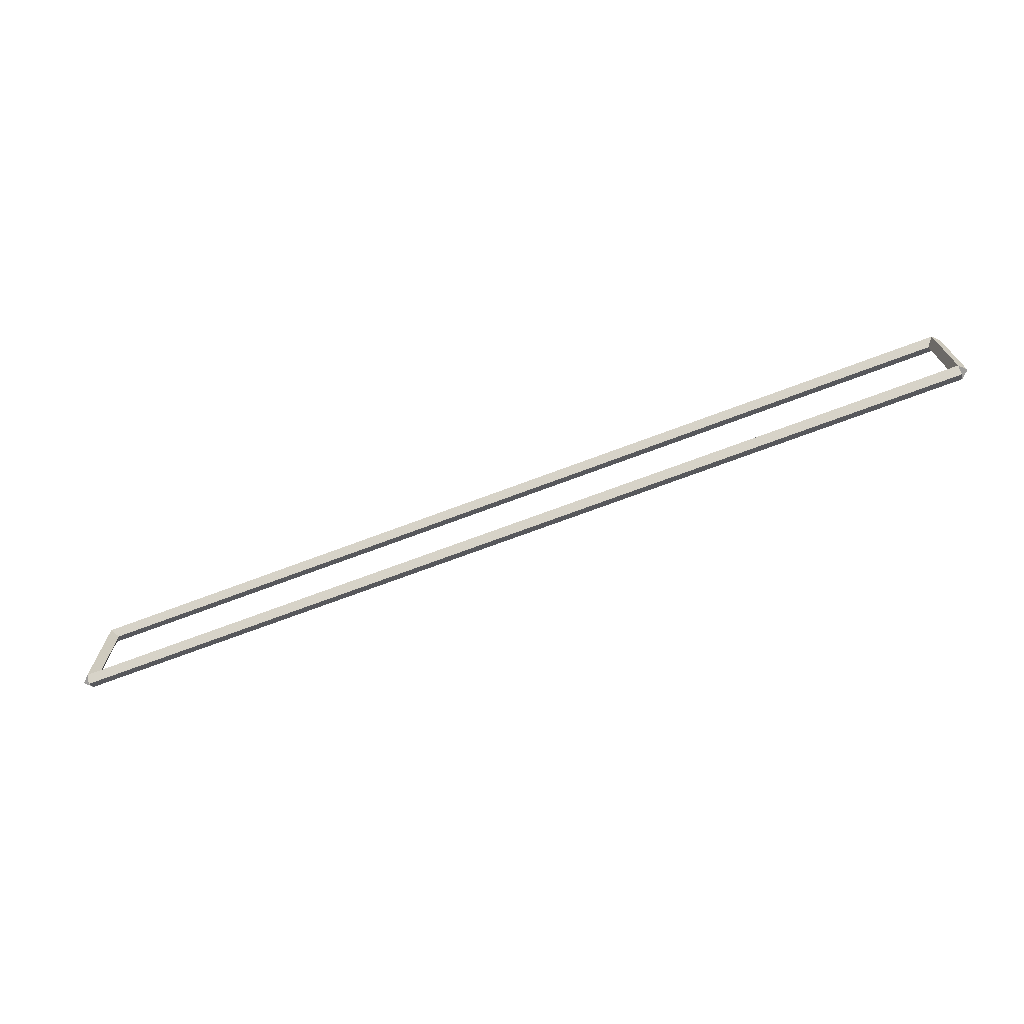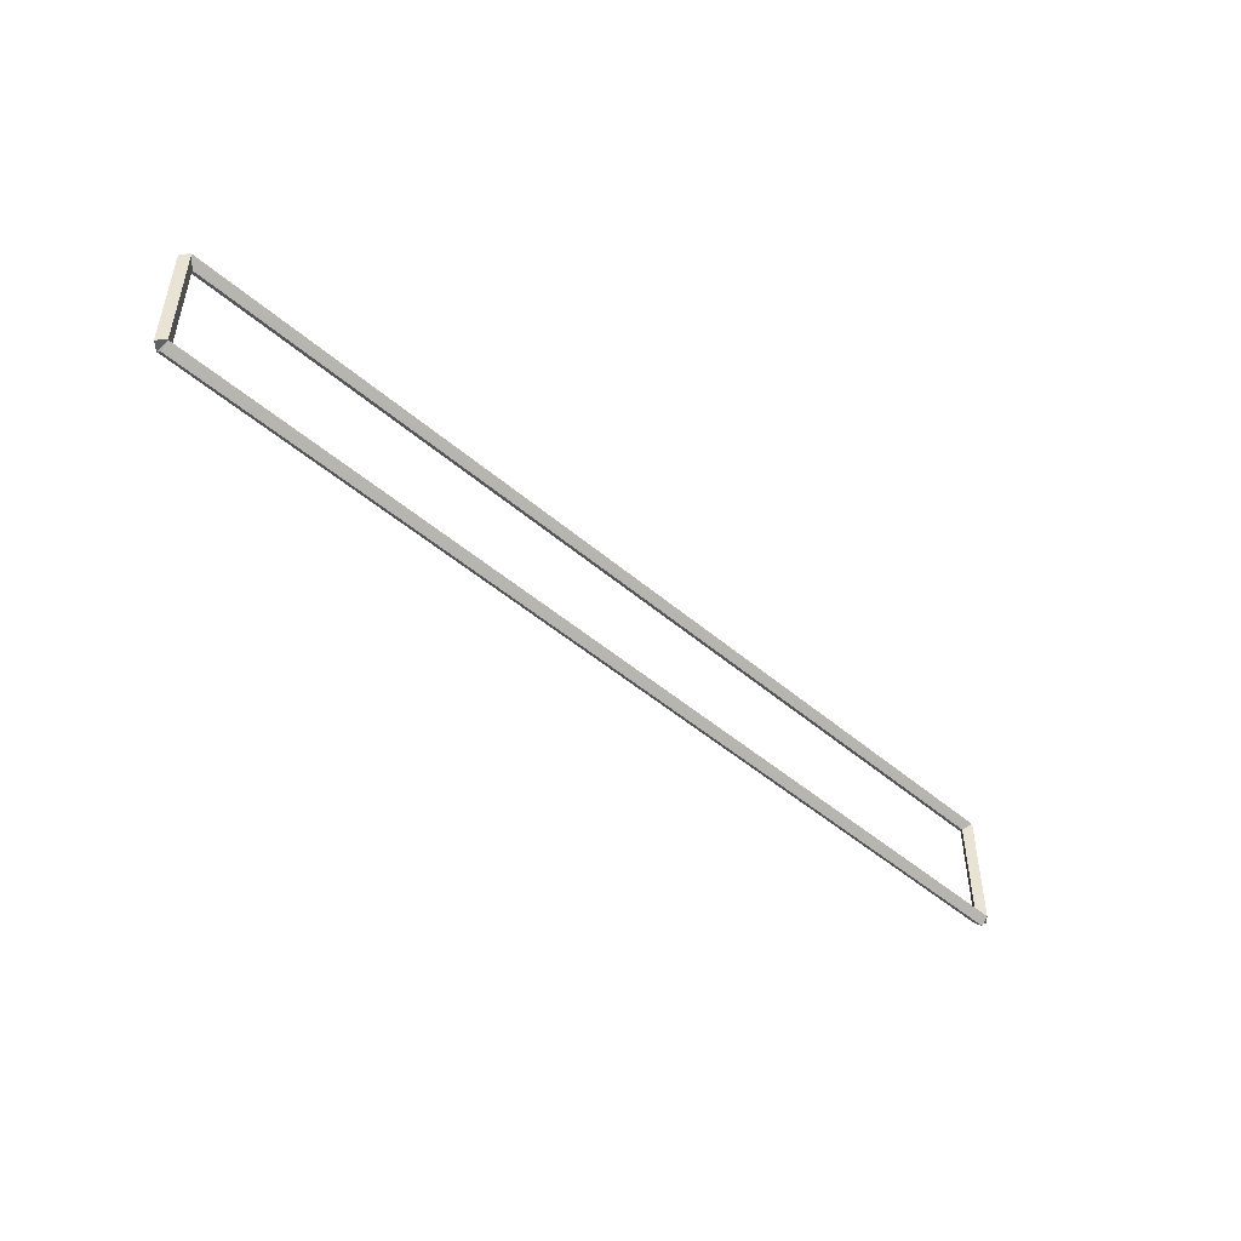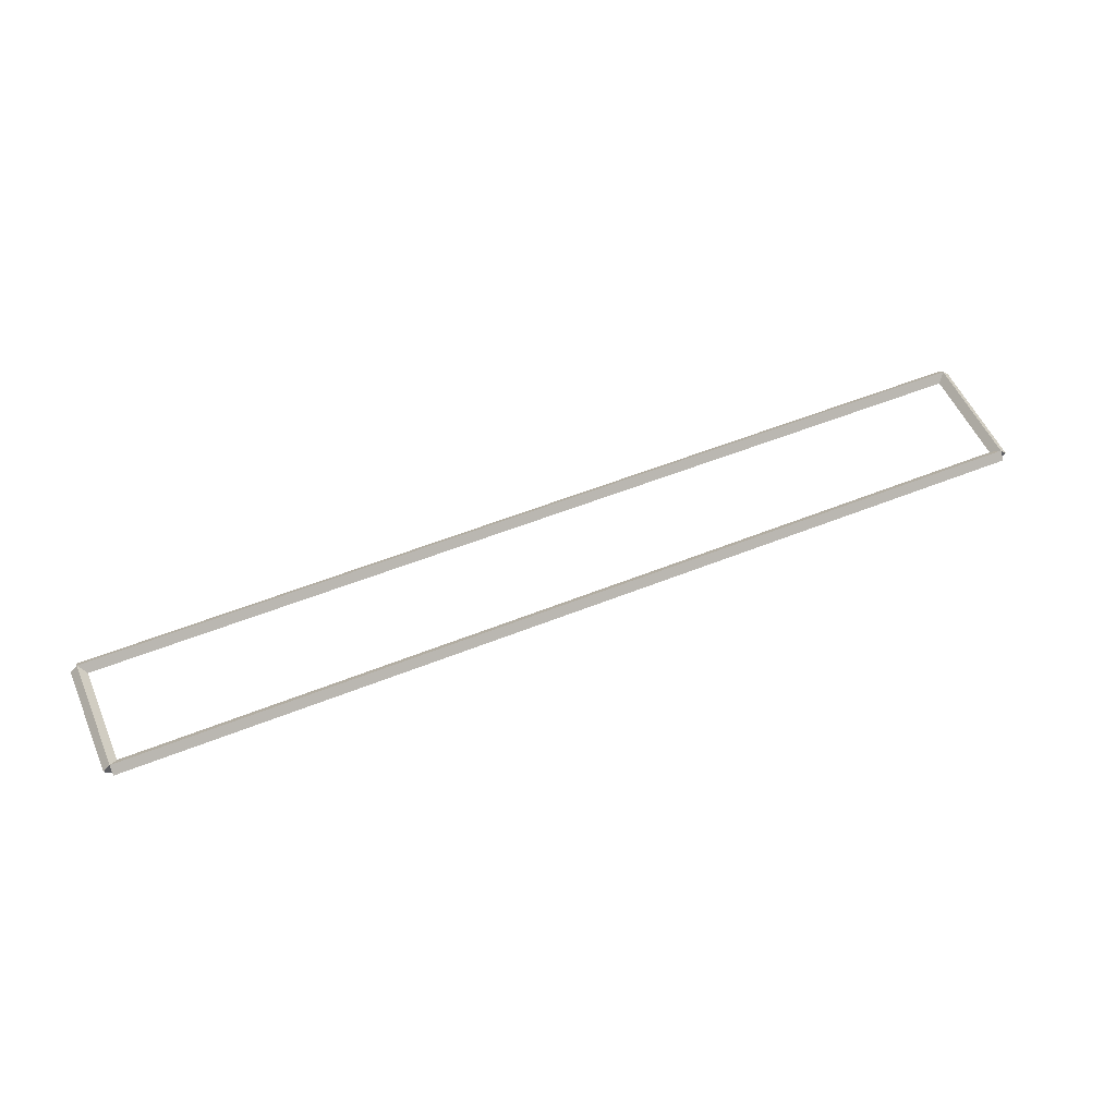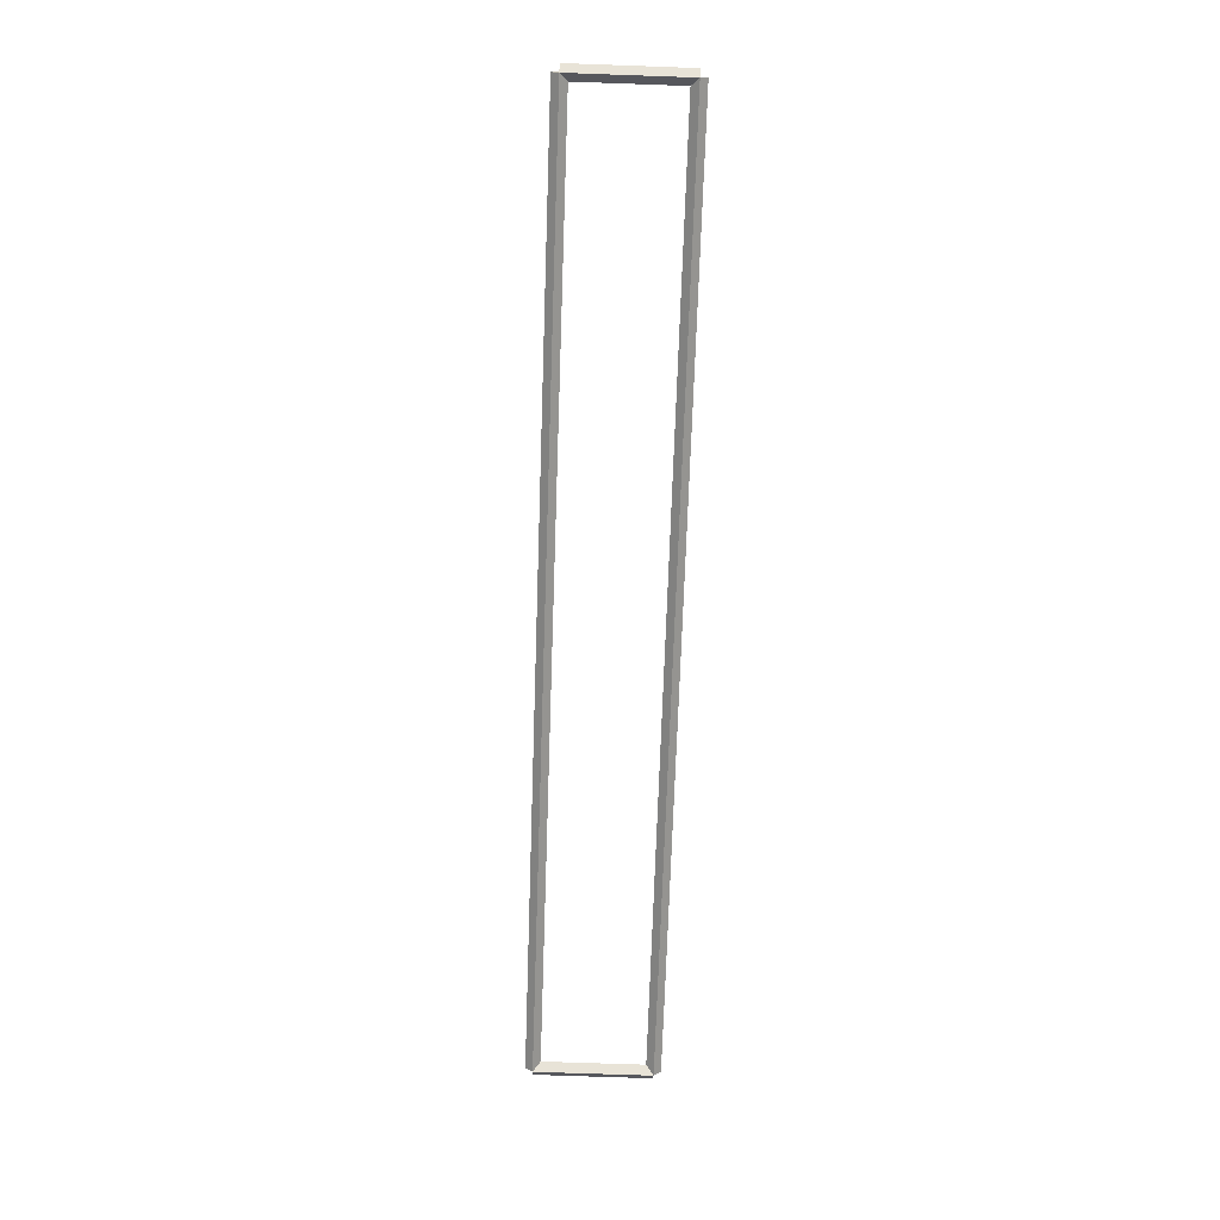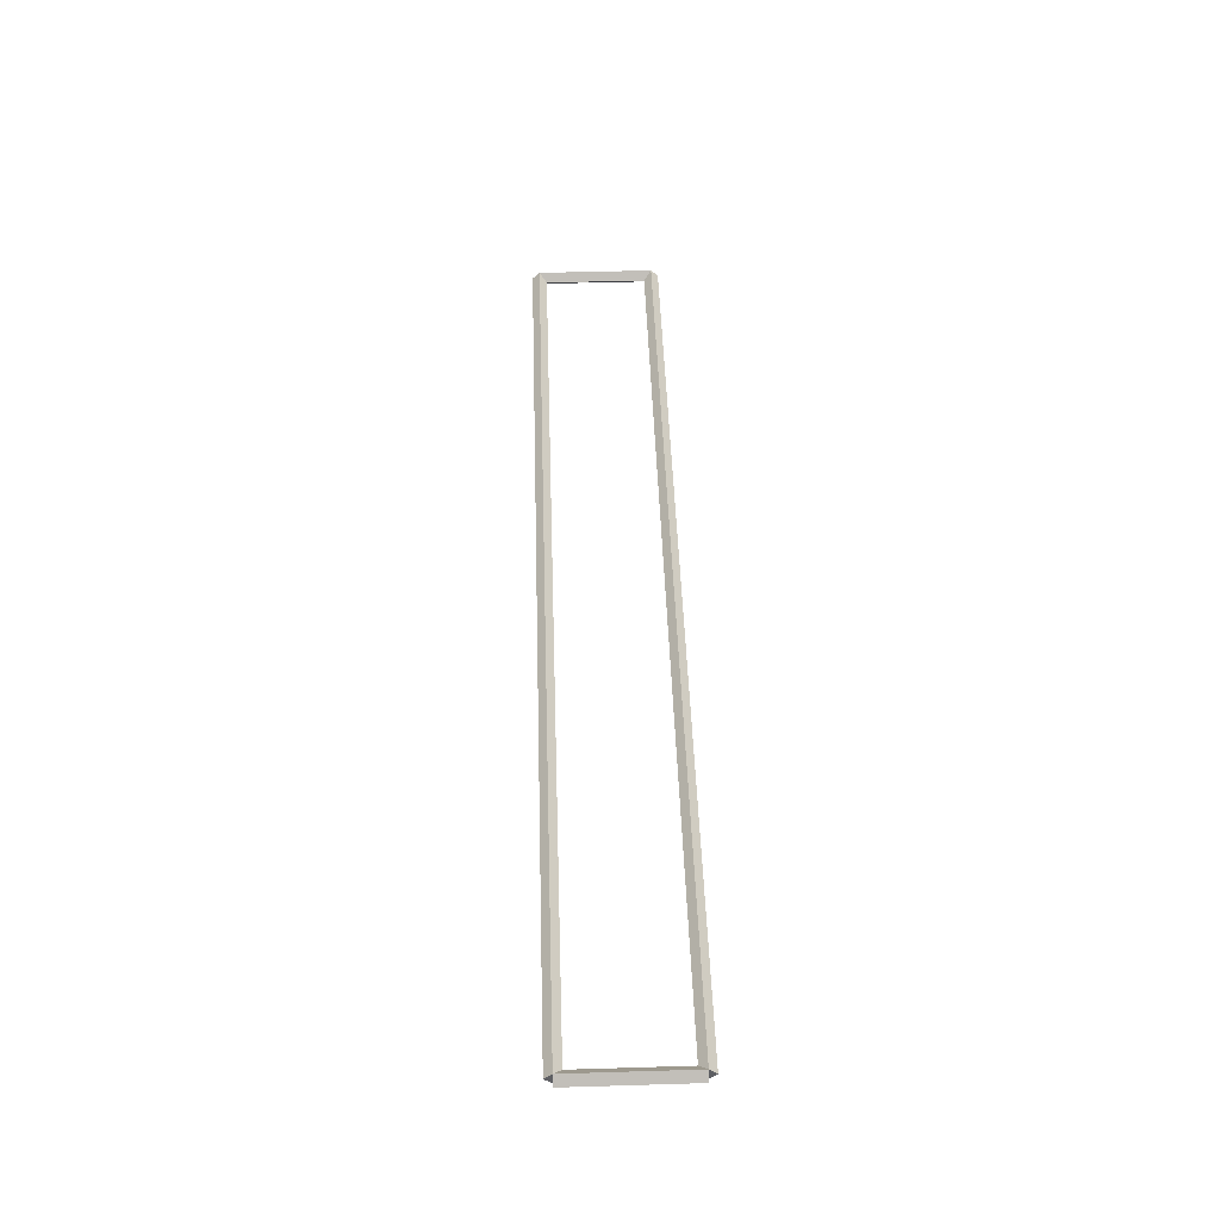
<metadata>
{"format":"obj","ext":"obj","renderer":"f3d","projection":"perspective","resolution":1024,"background":"white","views":[{"elev":-70.5,"azim":20.7,"up":"+Y"},{"elev":-48.2,"azim":136.2,"up":"+Y"},{"elev":53.9,"azim":156.8,"up":"+Z"},{"elev":-72.5,"azim":-92.0,"up":"+Z"},{"elev":48.5,"azim":88.1,"up":"+Z"}]}
</metadata>
<code>
g base_node_40_40
v 12.8 1.587 -38.8
v 12.7 1.587 -38.9
v 12.6 1.587 -38.8
v 12.7 1.587 -38.7
v 12.8 0 -38.8
v 12.7 0 -38.9
v 12.6 0 -38.8
v 12.7 0 -38.7
f 1 2 3 4
f 6 2 1 5
f 5 1 4 8
f 6 5 8 7
f 8 4 3 7
f 7 3 2 6
g base_node_40_40
v 0 1.688 -38.8
v 0 1.587 -38.9
v 0 1.488 -38.8
v 0 1.587 -38.7
v 12.7 1.688 -38.8
v 12.7 1.587 -38.9
v 12.7 1.488 -38.8
v 12.7 1.587 -38.7
f 9 10 11 12
f 14 10 9 13
f 13 9 12 16
f 14 13 16 15
f 16 12 11 15
f 15 11 10 14
g base_node_40_40
v 0.1 0 -38.8
v -1.034e-14 0 -38.7
v -0.1 0 -38.8
v 3.107e-14 0 -38.9
v 0.1 1.587 -38.8
v -1.034e-14 1.587 -38.7
v -0.1 1.587 -38.8
v 3.107e-14 1.587 -38.9
f 17 18 19 20
f 22 18 17 21
f 21 17 20 24
f 22 21 24 23
f 24 20 19 23
f 23 19 18 22
g base_node_40_40
v 12.7 0.1 -38.8
v 12.7 -7.965e-15 -38.7
v 12.7 -0.1 -38.8
v 12.7 3.344e-14 -38.9
v 0 0.1 -38.8
v 0 -7.965e-15 -38.7
v 0 -0.1 -38.8
v 0 3.344e-14 -38.9
f 25 26 27 28
f 30 26 25 29
f 29 25 28 32
f 30 29 32 31
f 32 28 27 31
f 31 27 26 30

</code>
